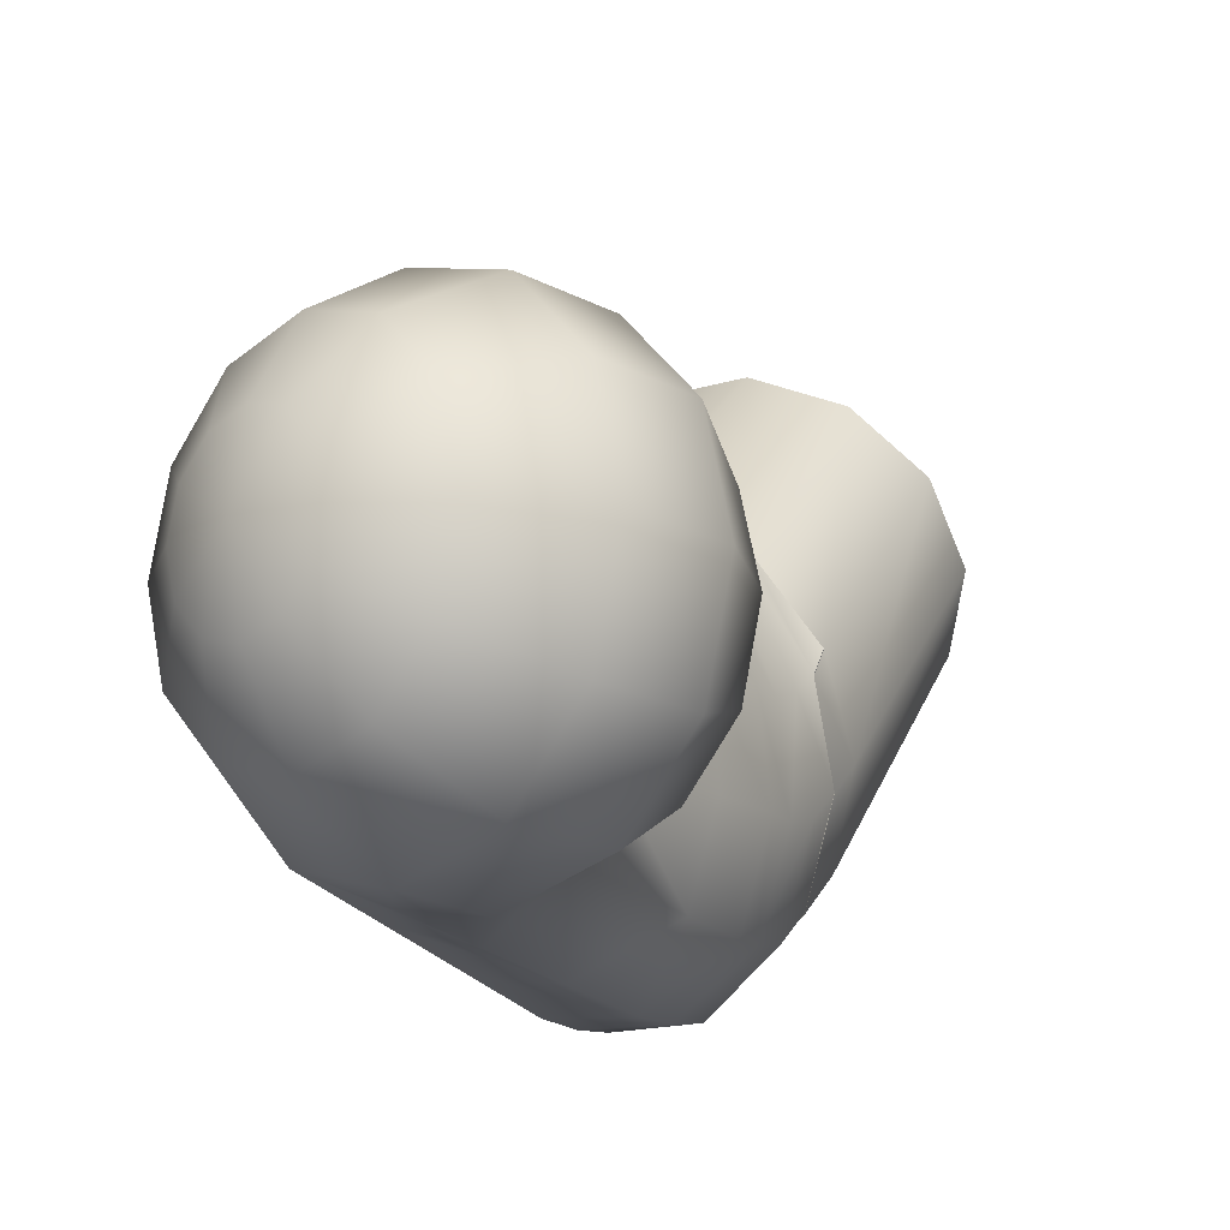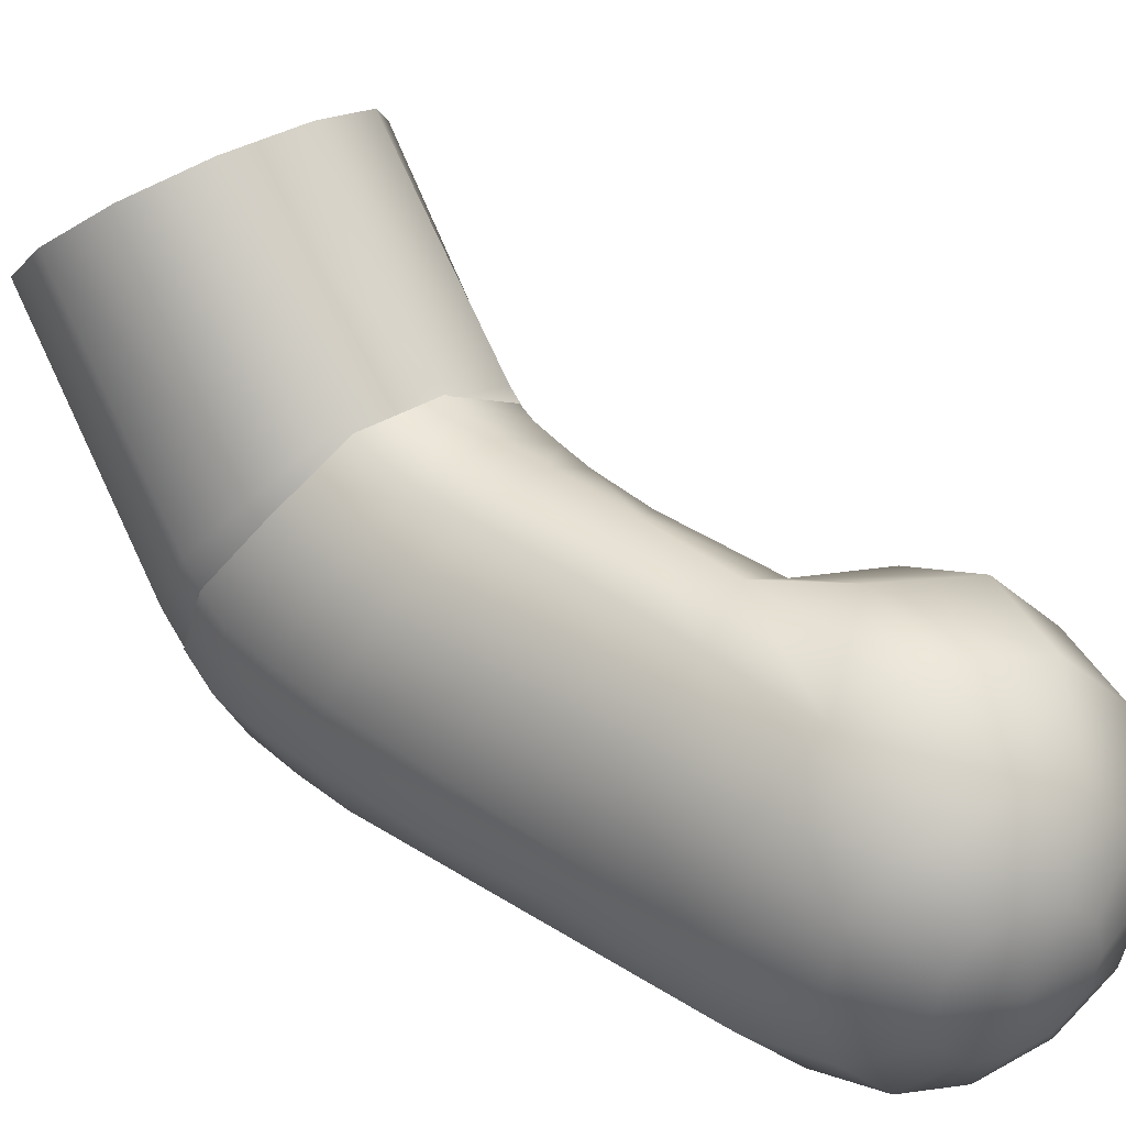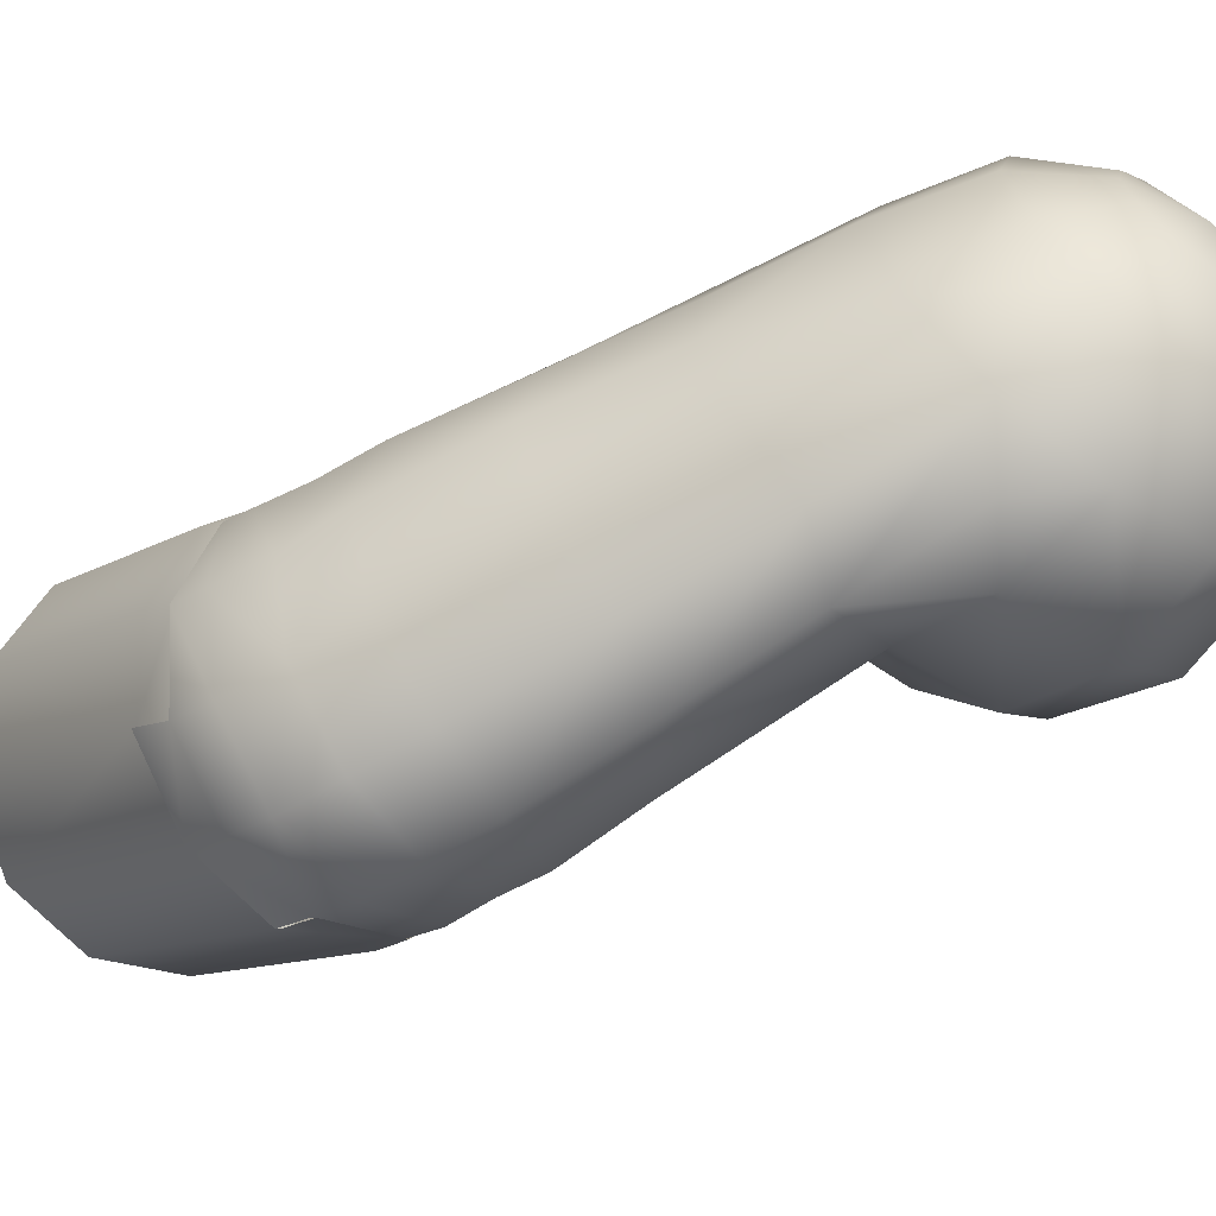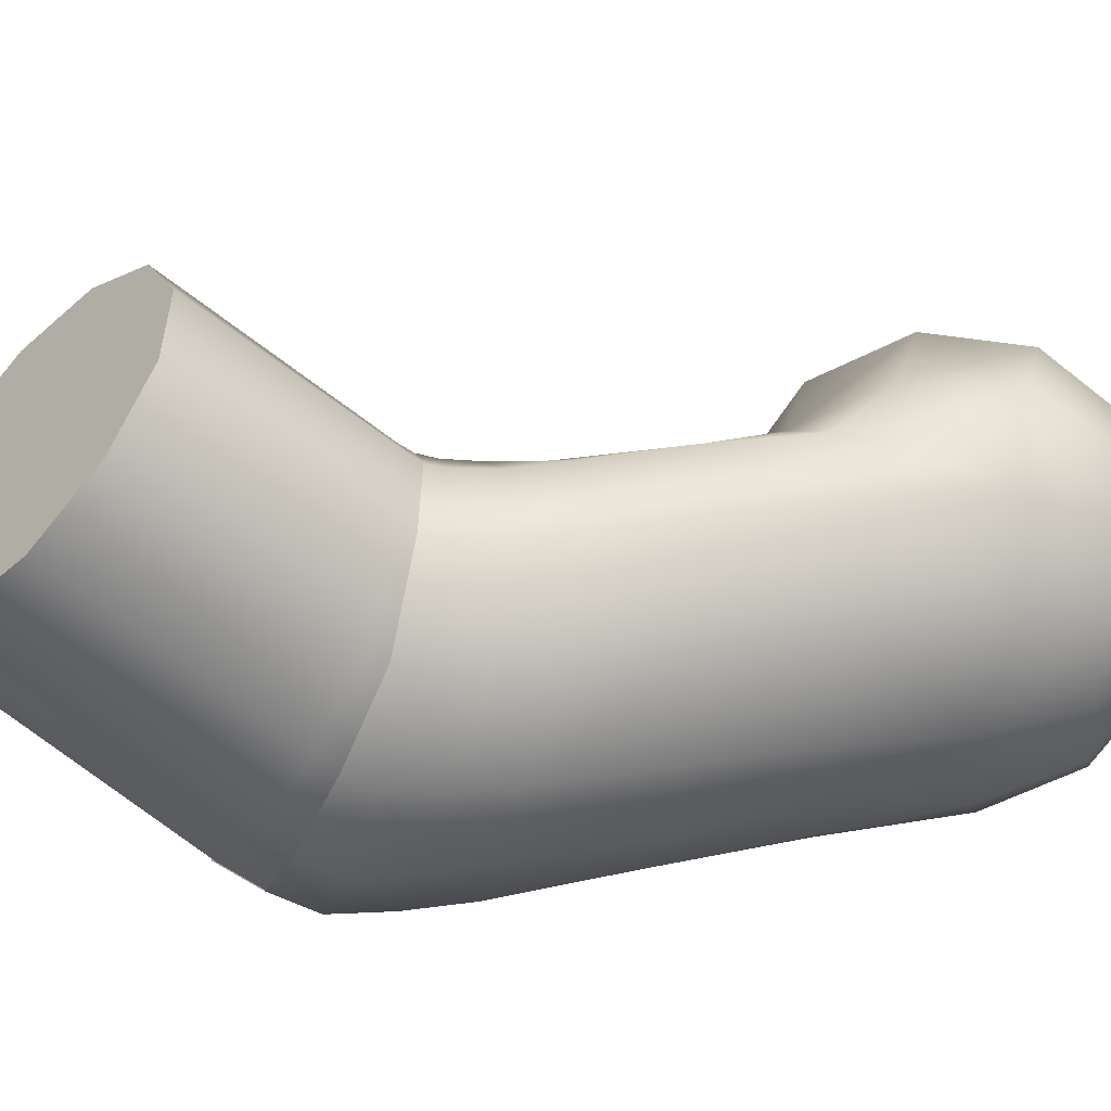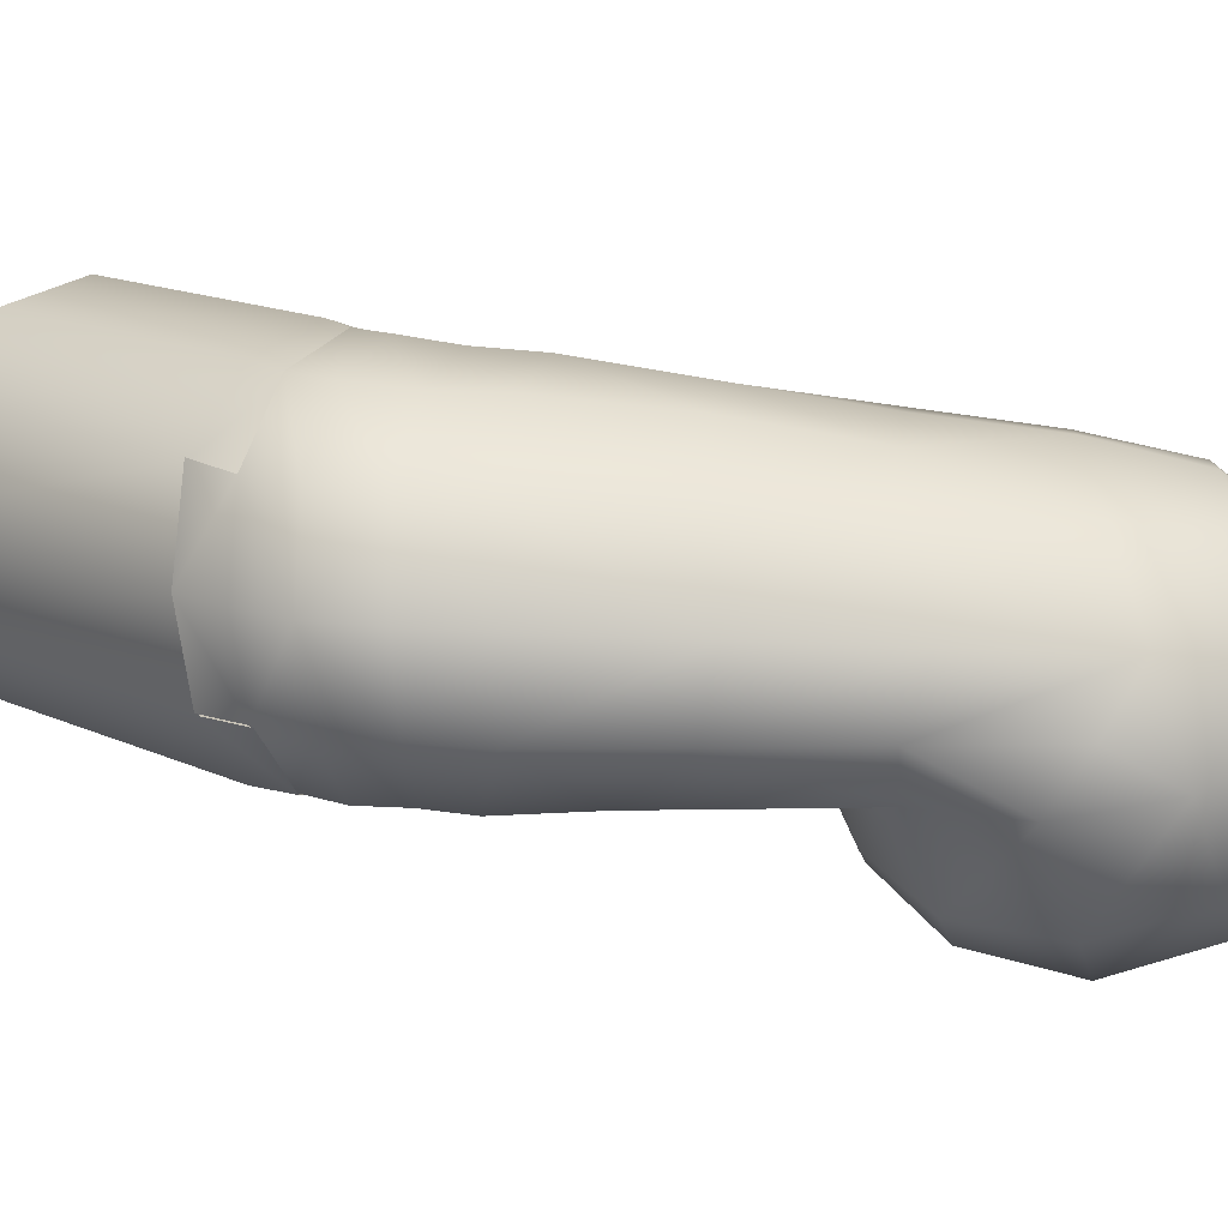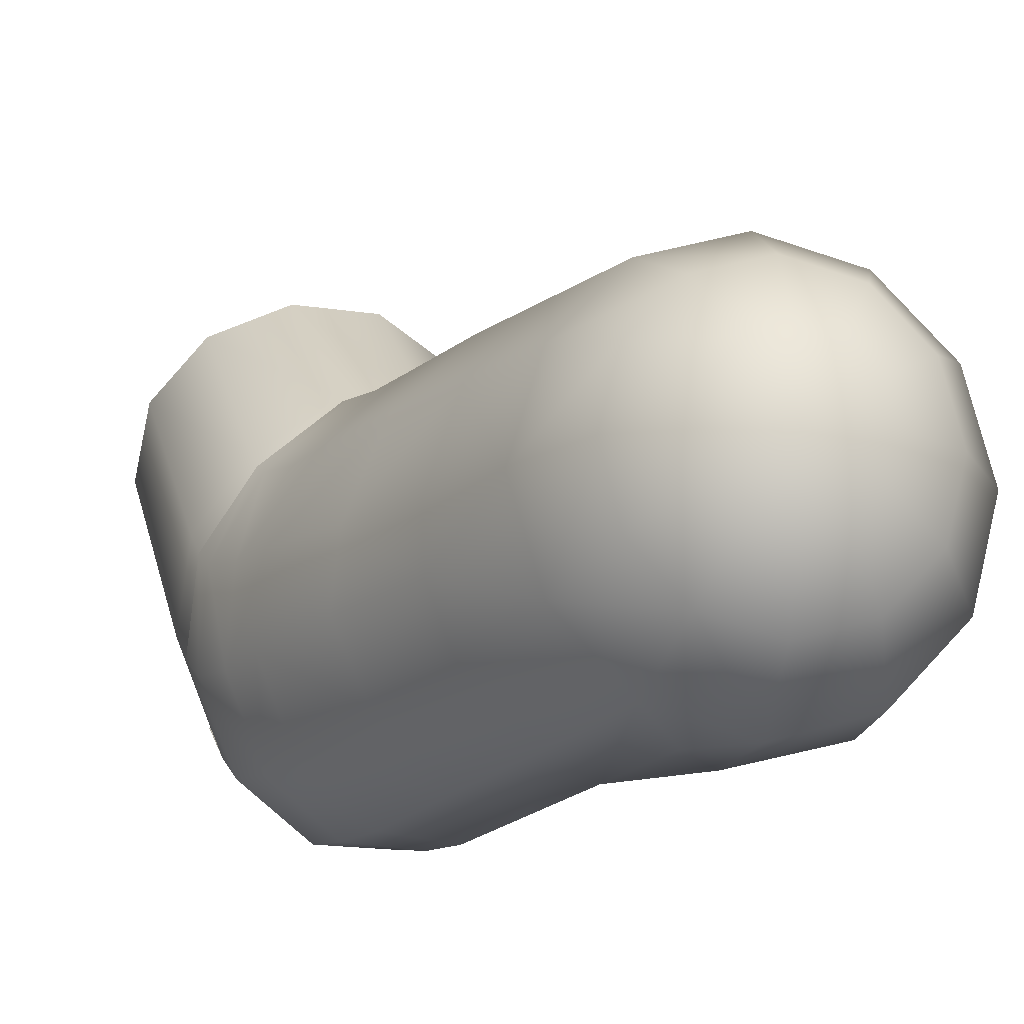
<metadata>
{"format":"obj","ext":"obj","renderer":"f3d","projection":"perspective","resolution":1024,"background":"white","views":[{"elev":-16.6,"azim":-138.0,"up":"+Z"},{"elev":38.8,"azim":155.8,"up":"+Z"},{"elev":-67.0,"azim":143.4,"up":"+Z"},{"elev":39.0,"azim":102.5,"up":"+Z"},{"elev":-69.2,"azim":108.2,"up":"+Z"},{"elev":-17.2,"azim":172.2,"up":"+Z"}]}
</metadata>
<code>
o Mesh_0146.001_Mesh_0146Mesh.001
v 0.05606 -0.06132 -0.01948
v 0.06434 -0.05805 -0.01371
v 0.05721 -0.06607 -0.01512
v 0.06575 -0.06245 -0.009362
v 0.06294 -0.053 -0.01708
v 0.05465 -0.056 -0.02315
v 0.04623 -0.06319 -0.01936
v 0.047 -0.06802 -0.015
v 0.0678 -0.04896 0.00613
v 0.0668 -0.04555 0.003955
v 0.06208 -0.04558 0.01494
v 0.06132 -0.04282 0.01354
v 0.06424 -0.03991 0.00269
v 0.05896 -0.03748 0.01249
v 0.05646 -0.03103 0.01241
v 0.04766 -0.03128 0.02105
v 0.05317 -0.04521 0.02253
v 0.0526 -0.0429 0.02204
v 0.05044 -0.03769 0.02121
v 0.03882 -0.03422 0.02185
v 0.04287 -0.04492 0.02225
v 0.03281 -0.0442 0.01564
v 0.03398 -0.04813 0.01616
v 0.02946 -0.04983 0.002435
v 0.0302 -0.05355 0.003791
v 0.03032 -0.05268 -0.008058
v 0.03116 -0.05693 -0.006777
v 0.03506 -0.0535 -0.01822
v 0.0364 -0.05863 -0.01695
v 0.04126 -0.04009 0.0217
v 0.03287 -0.04859 -0.01856
v 0.02893 -0.04843 -0.008206
v 0.02855 -0.04597 0.002667
v 0.0315 -0.04055 0.01499
v 0.04331 -0.04718 0.0227
v 0.0404 -0.04429 -0.02499
v 0.03448 -0.05072 0.01687
v 0.03499 -0.05233 0.01826
v 0.03067 -0.05662 0.006135
v 0.03198 -0.06092 -0.003541
v 0.03744 -0.06318 -0.01339
v 0.04497 -0.05802 -0.02313
v 0.04307 -0.05157 -0.02434
v 0.04925 -0.04135 -0.02441
v 0.04313 -0.02579 -0.02347
v 0.05776 -0.03907 -0.01742
v 0.05151 -0.02427 -0.01589
v 0.06213 -0.03619 -0.007545
v 0.05575 -0.02235 -0.007319
v 0.03114 -0.05872 0.009154
v 0.05222 -0.04913 -0.02408
v 0.06037 -0.04642 -0.01777
v 0.04816 -0.008513 -0.007094
v 0.039 0.005323 -0.01284
v 0.04526 -0.009474 -0.01437
v 0.03091 0.005323 -0.02159
v 0.03702 -0.01023 -0.02253
v 0.03091 -0.01517 -0.02454
v 0.03566 -0.02973 -0.02477
v 0.02315 -0.01679 -0.01839
v 0.03009 -0.03866 -0.0185
v 0.02405 -0.0218 -0.009184
v 0.0273 -0.03955 -0.008532
v 0.02435 -0.0235 -0.000892
v 0.02715 -0.03848 0.00148
v 0.02405 -0.0218 0.0074
v 0.02315 -0.01679 0.01661
v 0.02143 -0.006529 -0.0248
v 0.01985 0.005323 -0.0248
v 0.02617 -0.000603 -0.02431
v 0.01601 -0.0218 -0.008073
v 0.01175 -0.01679 -0.01605
v 0.02795 0.01559 -0.01605
v 0.01985 0.01559 -0.01839
v 0.02396 0.02069 -0.008584
v 0.01985 0.02069 -0.009774
v 0.01985 0.02229 -0.000892
v 0.01574 0.02069 -0.008584
v 0.01273 0.02069 -0.005333
v 0.01175 0.01559 -0.01605
v 0.005829 0.01559 -0.009642
v 0.008792 0.005323 -0.02159
v 0.000697 0.005323 -0.01284
v 0.008792 -0.006529 -0.02159
v 0.000697 -0.006529 -0.01284
v 0.005829 -0.01679 -0.009642
v 0.01321 -0.0218 -0.005038
v 0.02435 -0.0235 -0.000892
v 0.01218 -0.0218 -0.000892
v 0.01321 -0.0218 0.003254
v 0.00366 -0.01679 -0.000892
v 0.005829 -0.01679 0.007857
v -0.002267 -0.006529 -0.000892
v 0.000697 -0.006529 0.01106
v -0.002267 0.005323 -0.000892
v 0.000697 0.005323 0.01106
v 0.00366 0.01559 -0.000892
v 0.005829 0.01559 0.007857
v 0.01163 0.02069 -0.000892
v 0.01273 0.02069 0.003549
v 0.01574 0.02069 0.0068
v 0.01985 0.02069 0.00799
v 0.01175 0.01559 0.01426
v 0.01985 0.01559 0.01661
v 0.008792 0.005323 0.01981
v 0.01985 0.005323 0.02301
v 0.02143 -0.006529 0.02301
v 0.02617 -0.000603 0.02267
v 0.03039 -0.01181 0.02258
v 0.03091 0.005323 0.01981
v 0.03649 -0.006878 0.02041
v 0.039 0.005323 0.01106
v 0.04482 -0.006793 0.01151
v 0.04256 0.005323 -0.000892
v 0.04849 -0.007553 0.000182
v 0.05502 -0.02043 0.001256
v 0.06154 -0.0333 0.00233
v 0.0648 -0.04322 -0.007911
v 0.06741 -0.04929 -0.007066
v 0.06864 -0.05352 -0.004258
v 0.02405 -0.0218 -0.009184
v 0.01601 -0.0218 0.006289
v 0.02405 -0.0218 0.0074
v 0.01175 -0.01679 0.01426
v 0.008792 -0.006529 0.01981
v 0.03387 0.01559 -0.009642
v 0.03604 0.01559 -0.000892
v 0.02697 0.02069 -0.005333
v 0.02807 0.02069 -0.000892
v 0.05064 -0.01891 0.01196
v 0.04208 -0.01908 0.021
v 0.0346 -0.02302 0.02249
v 0.02876 -0.03263 0.0149
v 0.03387 0.01559 0.007857
v 0.02795 0.01559 0.01426
v 0.02396 0.02069 0.0068
v 0.02697 0.02069 0.003549
v 0.04283 -0.09324 0.01792
v 0.05499 -0.08063 0.02775
v 0.05233 -0.09519 0.01417
v 0.06254 -0.09324 0.01405
v 0.07073 -0.08791 0.01761
v 0.03925 -0.07335 0.03789
v 0.03527 -0.08063 0.03161
v 0.03658 -0.08791 0.0243
v 0.06715 -0.06802 0.03758
v 0.05765 -0.06607 0.04133
v 0.04744 -0.06802 0.04145
v 0.0747 -0.08063 0.02389
v 0.07339 -0.07335 0.0312
v 0.046 -0.06288 -0.01964
v 0.04677 -0.0677 -0.01528
v 0.03721 -0.06287 -0.01367
v 0.03762 -0.06747 -0.009309
v 0.03175 -0.06061 -0.003816
v 0.03186 -0.06369 -0.000603
v 0.03044 -0.0563 0.00586
v 0.03091 -0.0584 0.008879
v 0.0747 -0.08063 0.02389
v 0.07073 -0.08791 0.01761
v 0.06552 -0.06214 -0.009637
v 0.06254 -0.09324 0.01405
v 0.05698 -0.06575 -0.0154
v 0.05233 -0.09519 0.01417
v 0.04283 -0.09324 0.01792
v 0.03658 -0.08791 0.0243
v 0.03527 -0.08063 0.03161
v 0.03925 -0.07335 0.03789
v 0.03476 -0.05202 0.01798
v 0.04744 -0.06802 0.04145
v 0.04352 -0.04814 0.02355
v 0.05765 -0.06607 0.04133
v 0.05352 -0.04623 0.02343
v 0.06715 -0.06802 0.03758
v 0.0626 -0.04706 0.01674
v 0.07339 -0.07335 0.0312
v 0.06856 -0.05108 0.008705
v 0.06965 -0.05647 -0.001049
v 0.06841 -0.05321 -0.004533
v 0.06411 -0.05773 -0.01399
v 0.03425 -0.0504 0.01659
v 0.04308 -0.04686 0.02242
v 0.05294 -0.04489 0.02226
v 0.06185 -0.04527 0.01466
v 0.06757 -0.04864 0.005855
f 1 3 2
f 2 3 4
f 5 6 2
f 2 6 1
f 6 7 1
f 1 7 3
f 7 8 3
f 9 11 10
f 11 12 10
f 10 12 13
f 12 14 13
f 13 14 15
f 14 16 15
f 12 11 17
f 17 18 12
f 12 18 14
f 18 19 14
f 14 19 16
f 19 20 16
f 21 23 22
f 22 23 24
f 23 25 24
f 24 25 26
f 25 27 26
f 26 27 28
f 27 29 28
f 30 21 22
f 31 32 28
f 28 32 26
f 32 33 26
f 26 33 24
f 33 34 24
f 24 34 22
f 34 20 22
f 22 20 30
f 20 19 30
f 30 19 21
f 19 18 21
f 21 18 35
f 18 17 35
f 36 31 28
f 25 23 37
f 37 23 35
f 23 21 35
f 38 39 37
f 37 39 25
f 39 40 25
f 25 40 27
f 40 41 27
f 27 41 29
f 41 42 29
f 29 42 28
f 42 43 28
f 28 43 36
f 43 44 36
f 36 44 45
f 44 46 45
f 45 46 47
f 46 48 47
f 47 48 49
f 38 50 39
f 7 42 41
f 7 6 42
f 42 6 43
f 6 51 43
f 43 51 44
f 51 52 44
f 44 52 46
f 52 48 46
f 51 6 52
f 52 6 5
f 47 49 53
f 54 56 55
f 55 56 57
f 56 58 57
f 57 58 59
f 58 60 59
f 59 60 61
f 60 62 61
f 61 62 63
f 62 64 63
f 63 64 65
f 64 66 65
f 65 66 67
f 68 70 69
f 71 60 72
f 72 60 68
f 60 58 68
f 68 58 70
f 58 56 70
f 70 56 69
f 56 73 69
f 69 73 74
f 73 75 74
f 74 75 76
f 75 77 76
f 76 77 78
f 77 79 78
f 78 79 80
f 79 81 80
f 80 81 82
f 81 83 82
f 82 83 84
f 83 85 84
f 84 85 72
f 85 86 72
f 72 86 71
f 86 87 71
f 71 87 88
f 87 89 88
f 88 89 90
f 89 91 90
f 90 91 92
f 91 93 92
f 92 93 94
f 93 95 94
f 94 95 96
f 95 97 96
f 96 97 98
f 97 99 98
f 98 99 100
f 99 77 100
f 100 77 101
f 77 102 101
f 101 102 103
f 102 104 103
f 103 104 105
f 104 106 105
f 105 106 107
f 106 108 107
f 107 108 109
f 108 110 109
f 109 110 111
f 110 112 111
f 111 112 113
f 112 114 113
f 113 114 115
f 114 53 115
f 115 53 116
f 53 49 116
f 116 49 117
f 49 48 117
f 117 48 118
f 48 52 118
f 118 52 119
f 52 5 119
f 119 5 120
f 5 2 120
f 60 71 121
f 121 71 88
f 90 122 88
f 88 122 123
f 122 124 123
f 123 124 67
f 124 125 67
f 90 92 122
f 122 92 124
f 92 94 124
f 124 94 125
f 87 86 89
f 89 86 91
f 86 85 91
f 91 85 93
f 85 83 93
f 93 83 95
f 83 81 95
f 95 81 97
f 81 79 97
f 97 79 99
f 79 77 99
f 56 54 73
f 73 54 126
f 54 127 126
f 126 127 128
f 127 129 128
f 128 129 77
f 113 115 116
f 117 130 116
f 116 130 113
f 130 131 113
f 113 131 111
f 131 132 111
f 111 132 109
f 132 67 109
f 109 67 107
f 67 125 107
f 107 125 105
f 125 94 105
f 105 94 96
f 132 133 67
f 67 133 65
f 78 80 76
f 76 80 74
f 80 82 74
f 74 82 69
f 82 84 69
f 69 84 68
f 84 72 68
f 126 128 73
f 73 128 75
f 128 77 75
f 114 112 134
f 134 112 135
f 112 110 135
f 106 110 108
f 106 104 110
f 110 104 135
f 104 102 135
f 135 102 136
f 102 77 136
f 136 77 137
f 77 129 137
f 137 129 134
f 129 127 134
f 134 127 114
f 127 54 114
f 114 54 53
f 54 55 53
f 53 55 47
f 55 57 47
f 47 57 45
f 57 59 45
f 45 59 36
f 59 61 36
f 36 61 31
f 61 63 31
f 31 63 32
f 63 65 32
f 32 65 33
f 65 133 33
f 33 133 34
f 133 132 34
f 34 132 20
f 132 131 20
f 20 131 16
f 131 130 16
f 16 130 15
f 130 117 15
f 15 117 13
f 117 118 13
f 13 118 10
f 118 119 10
f 10 119 9
f 119 120 9
f 96 98 105
f 105 98 103
f 98 100 103
f 103 100 101
f 135 136 134
f 134 136 137
f 138 139 140
f 140 139 141
f 139 142 141
f 143 139 144
f 144 139 145
f 139 138 145
f 146 139 147
f 147 139 148
f 139 143 148
f 142 139 149
f 149 139 150
f 139 146 150
f 151 153 152
f 152 153 154
f 153 155 154
f 154 155 156
f 155 157 156
f 156 157 158
f 159 161 160
f 160 161 162
f 161 163 162
f 162 163 164
f 163 152 164
f 164 152 165
f 152 154 165
f 165 154 166
f 154 156 166
f 166 156 167
f 156 158 167
f 167 158 168
f 158 169 168
f 168 169 170
f 169 171 170
f 170 171 172
f 171 173 172
f 172 173 174
f 173 175 174
f 174 175 176
f 175 177 176
f 176 177 159
f 177 178 159
f 159 178 161
f 178 179 161
f 161 179 180
f 181 182 169
f 169 182 171
f 182 183 171
f 171 183 173
f 183 184 173
f 173 184 175
f 184 185 175
f 175 185 177
f 185 179 177
f 177 179 178

</code>
